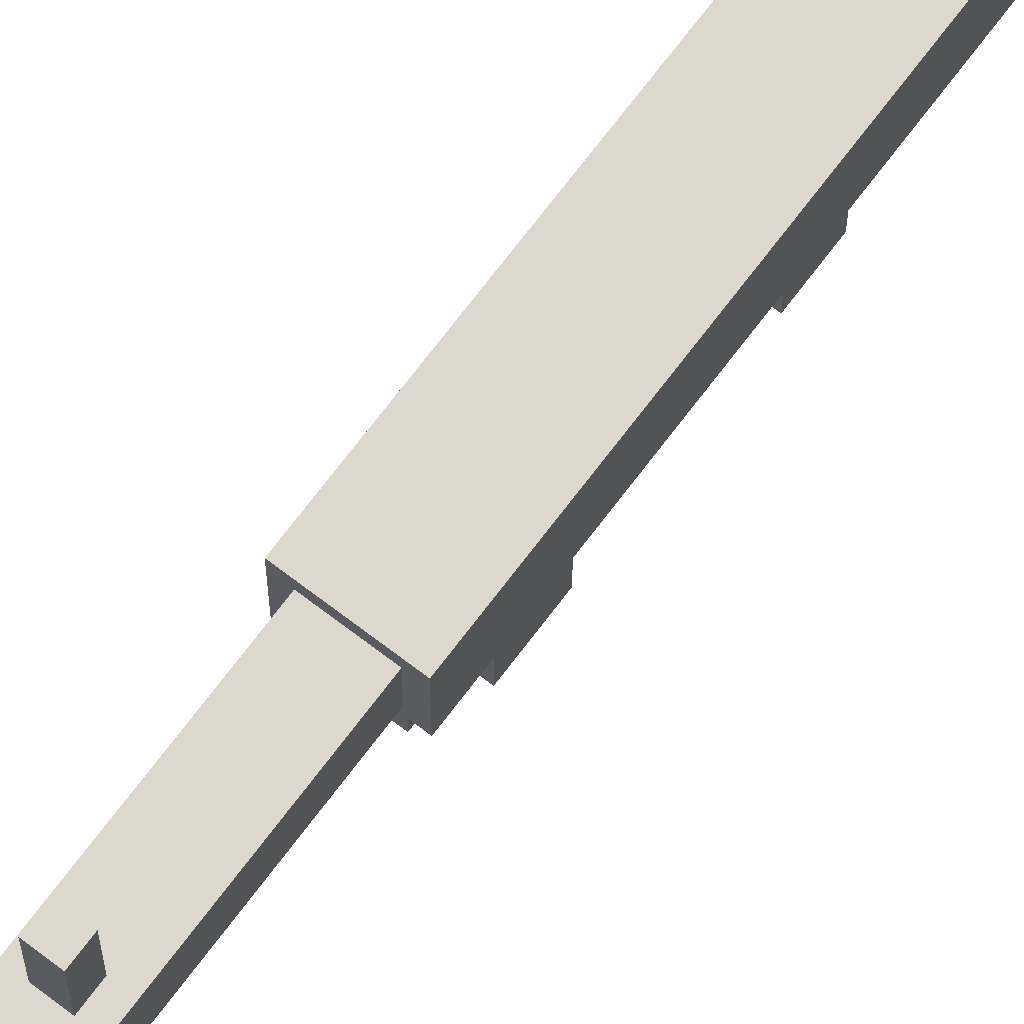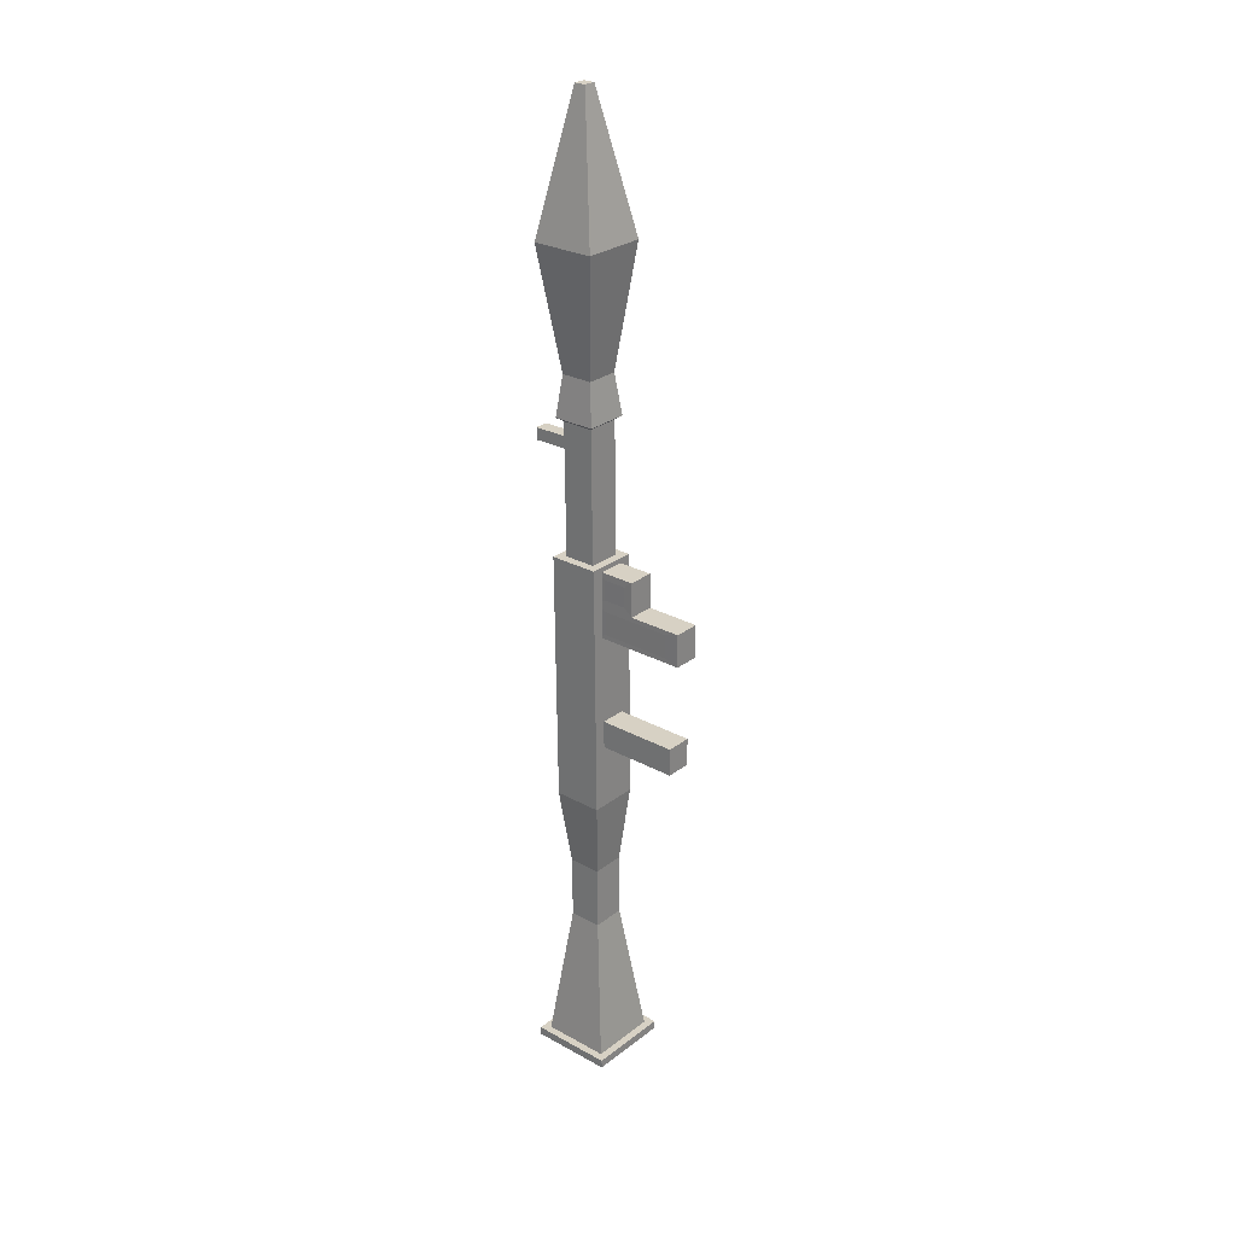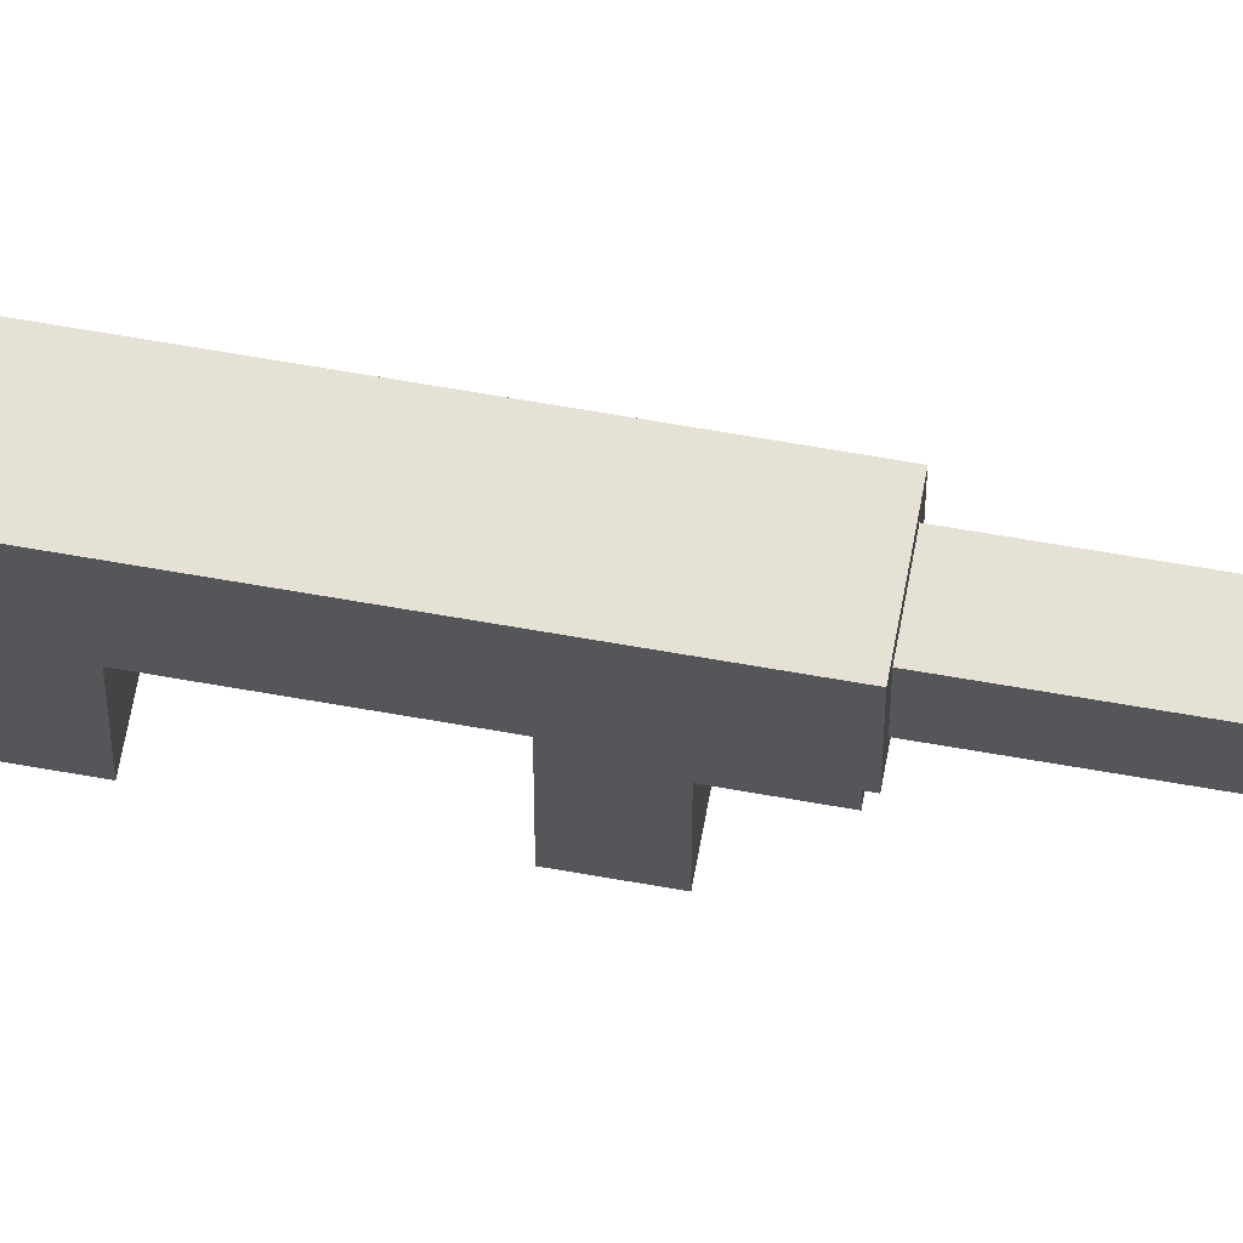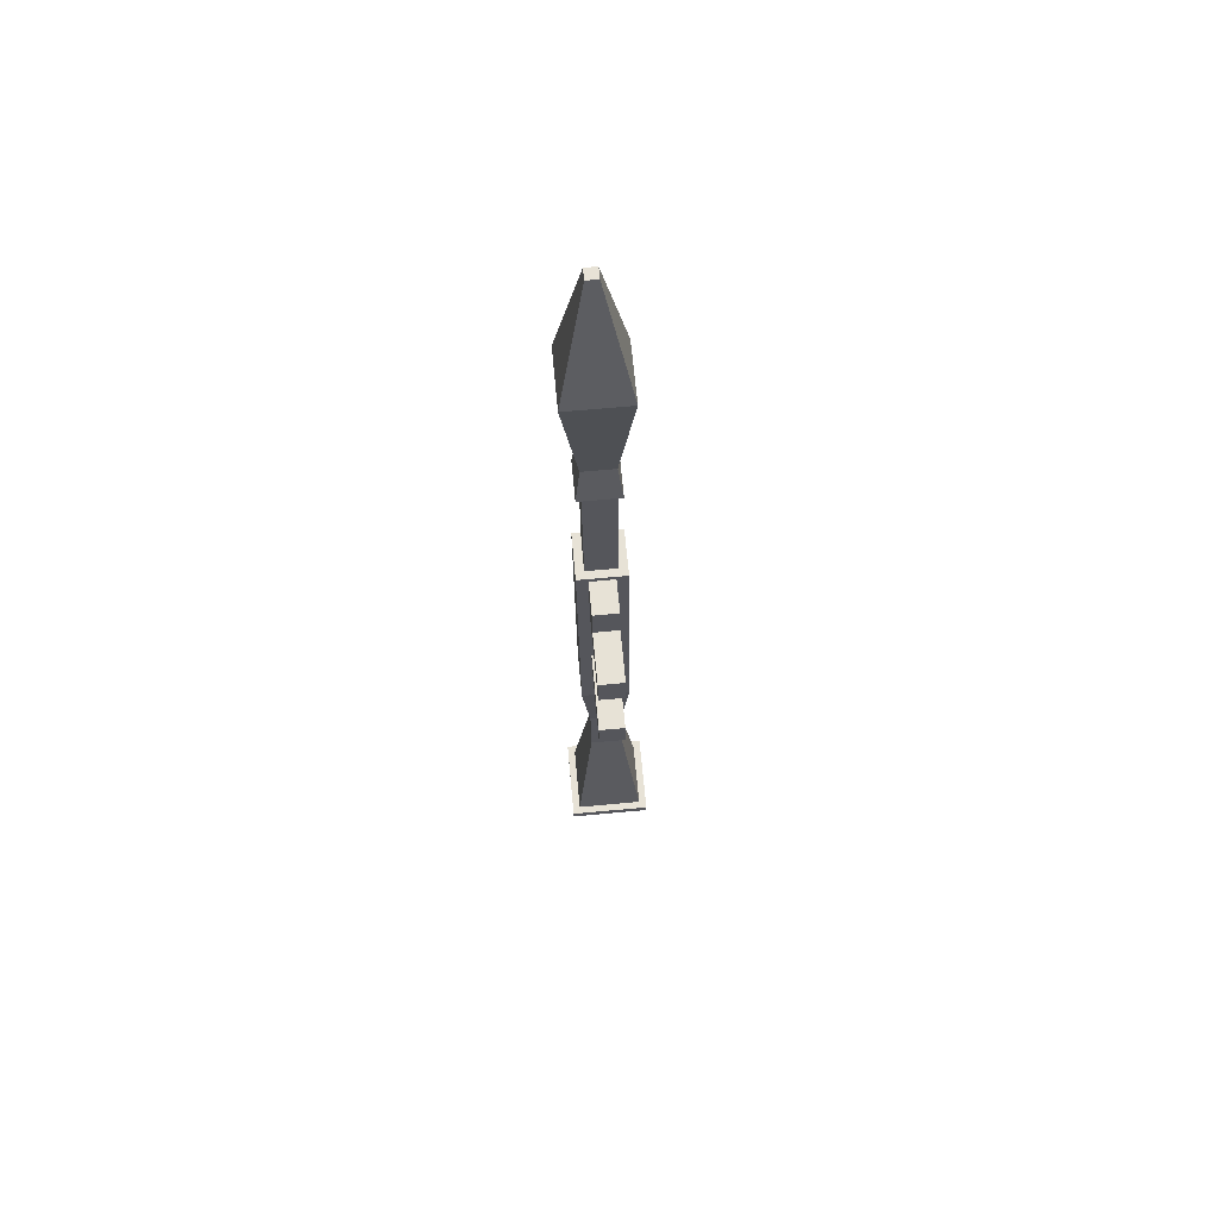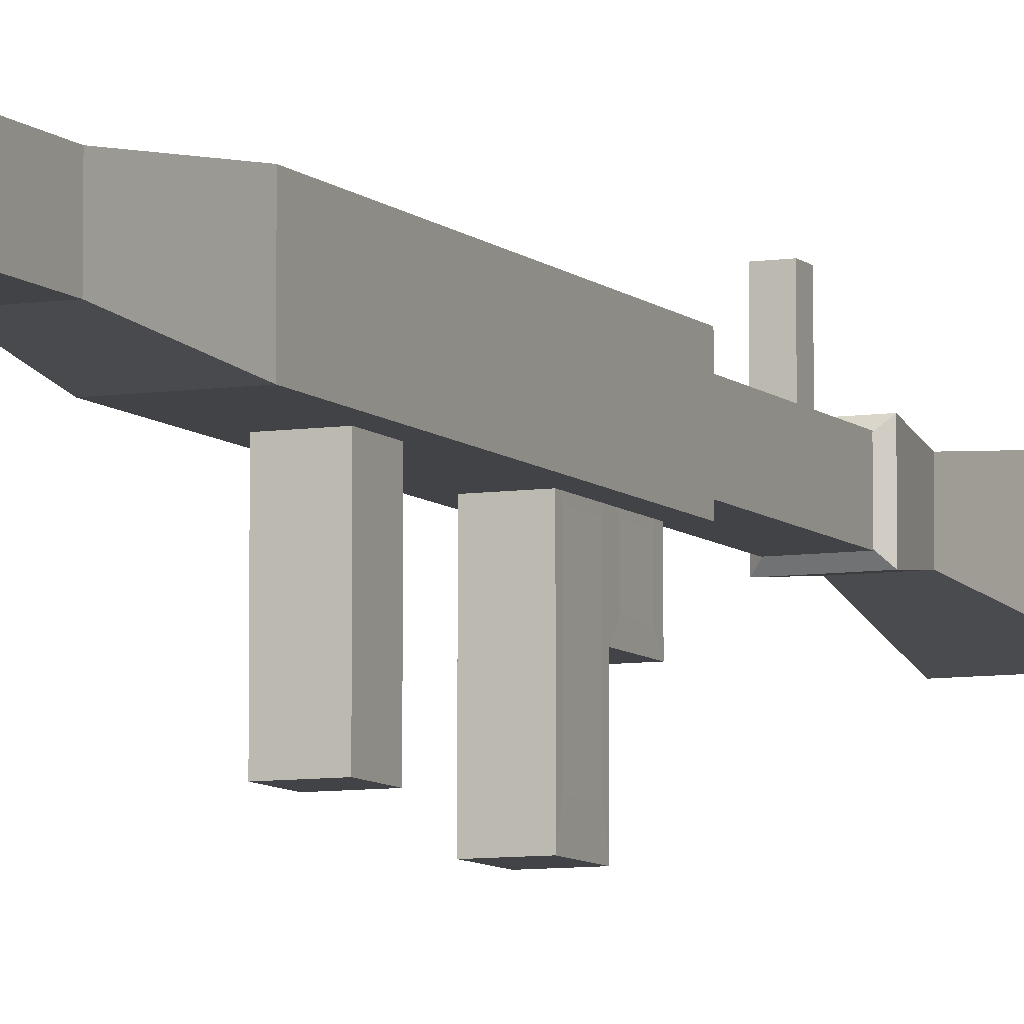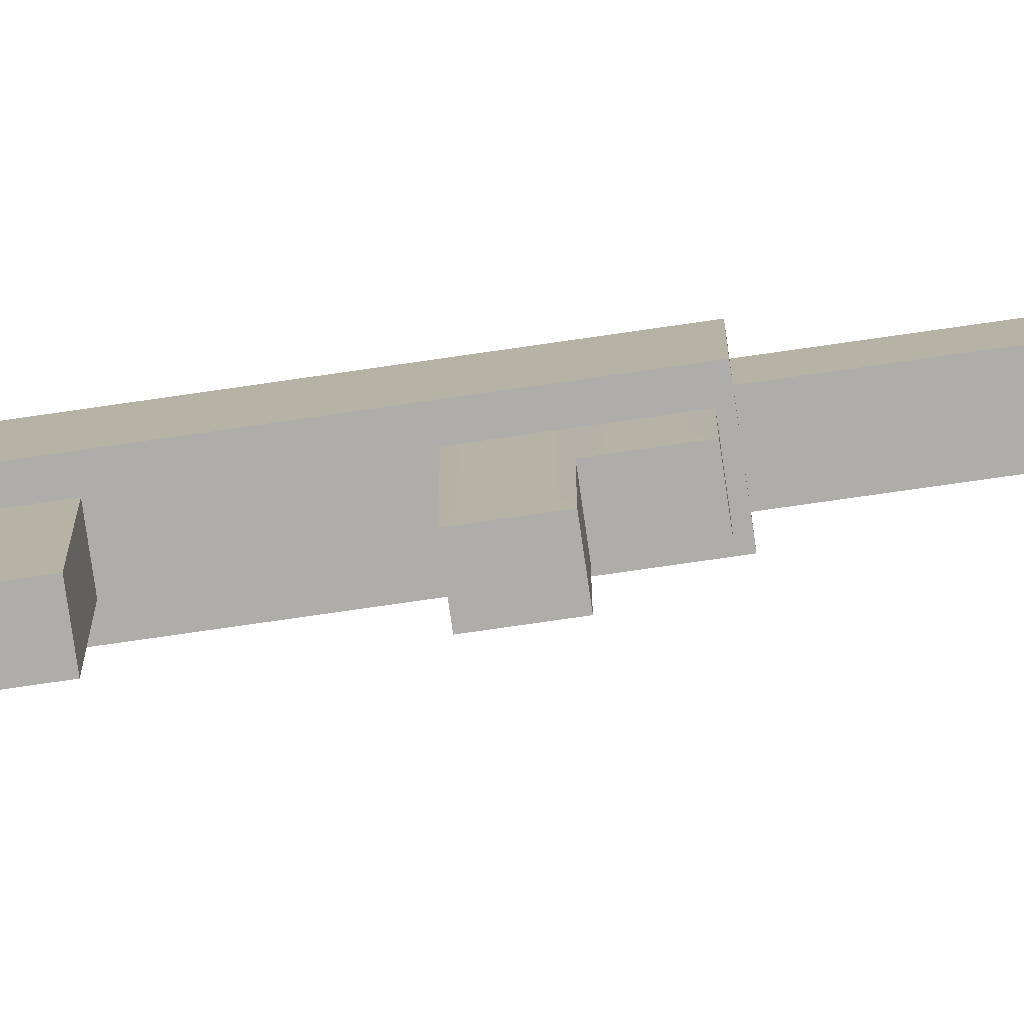
<metadata>
{"format":"obj","ext":"obj","renderer":"f3d","projection":"perspective","resolution":1024,"background":"white","views":[{"elev":72.4,"azim":36.6,"up":"+Y"},{"elev":26.7,"azim":-49.3,"up":"+Z"},{"elev":64.2,"azim":-80.4,"up":"+Y"},{"elev":63.0,"azim":-5.2,"up":"+Z"},{"elev":-7.5,"azim":-156.9,"up":"+Y"},{"elev":-77.2,"azim":-82.4,"up":"+Y"}]}
</metadata>
<code>
v -0.06308 -0.2458 -0.517
v 0.03319 -0.2458 -0.516
v -0.06308 0.07561 -0.517
v 0.03319 0.07561 -0.516
v -0.06199 0.07561 -0.6207
v 0.03429 0.07561 -0.6197
v -0.06199 -0.2458 -0.6207
v 0.03429 -0.2458 -0.6197
v -0.06786 -0.2771 -0.06363
v 0.02841 -0.2771 -0.06261
v -0.06786 0.07561 -0.06363
v 0.02841 0.07561 -0.06261
v -0.06657 0.07561 -0.1863
v 0.02971 0.07561 -0.1853
v -0.06657 -0.2771 -0.1863
v 0.02971 -0.2771 -0.1853
v 0.02841 -0.07688 -0.06261
v -0.06786 -0.07688 -0.06363
v -0.06657 -0.07688 -0.1863
v 0.02971 -0.07688 -0.1853
v 0.02705 -0.07688 0.06655
v -0.06922 -0.07688 0.06554
v 0.02705 0.07561 0.06655
v -0.06922 0.07561 0.06554
v 0.02841 -0.04483 -0.03676
v 0.02705 -0.04483 0.04029
v 0.02841 0.04355 -0.03676
v 0.02705 0.04355 0.04029
v -0.06786 0.04355 -0.03736
v -0.06922 0.04355 0.03968
v -0.06786 -0.04483 -0.03736
v -0.06922 -0.04483 0.03968
v 0.02841 -0.2211 -0.07974
v 0.02841 -0.07255 -0.07974
v 0.02971 -0.2211 -0.1685
v 0.02971 -0.07255 -0.1685
v 0.02841 0.04062 -0.07974
v 0.02971 0.04062 -0.1685
v -0.06657 -0.2211 -0.1692
v -0.06657 -0.07255 -0.1692
v -0.06786 -0.2211 -0.08048
v -0.06786 -0.07255 -0.08048
v -0.06657 0.04062 -0.1692
v -0.06786 0.04062 -0.08048
v -0.08568 0.08561 0.5944
v 0.03381 0.08561 0.5957
v -0.08567 0.2051 0.5944
v 0.03381 0.2051 0.5957
v -0.08102 0.2051 0.08408
v 0.03846 0.2051 0.08534
v -0.08103 0.08561 0.08408
v 0.03846 0.08561 0.08534
v -0.1128 0.2369 0.08374
v 0.07027 0.2369 0.08567
v 0.07026 0.0538 0.08567
v -0.1128 0.0538 0.08374
v -0.1028 0.2369 -0.8637
v 0.08025 0.2369 -0.8618
v 0.08025 0.0538 -0.8618
v -0.1028 0.0538 -0.8637
v -0.06971 0.2069 -1.155
v 0.05327 0.2069 -1.154
v 0.05327 0.08386 -1.154
v -0.06971 0.08386 -1.155
v -0.06721 0.2069 -1.393
v 0.05577 0.2069 -1.391
v 0.05577 0.08386 -1.391
v -0.06721 0.08386 -1.393
v -0.1275 0.2727 -1.92
v 0.1272 0.2727 -1.917
v 0.1272 0.01801 -1.917
v -0.1275 0.01801 -1.92
v -0.05082 0.2051 0.507
v -0.000659 0.2051 0.5075
v -0.000179 0.2051 0.462
v -0.05033 0.2051 0.4614
v -0.05082 0.3623 0.507
v -0.000659 0.3623 0.5075
v -0.000179 0.3623 0.462
v -0.05033 0.3623 0.4614
v -0.1272 0.2727 -1.951
v 0.1275 0.2727 -1.949
v 0.1275 0.01801 -1.949
v -0.1272 0.01801 -1.951
v -0.1558 0.301 -1.92
v 0.1554 0.301 -1.917
v 0.1558 0.301 -1.948
v -0.1554 0.301 -1.952
v 0.1554 -0.01024 -1.917
v 0.1558 -0.01024 -1.948
v -0.1558 -0.01024 -1.92
v -0.1554 -0.01024 -1.952
v -0.1112 0.2369 -0.06847
v 0.07187 0.2369 -0.06654
v 0.07187 0.0538 -0.06654
v -0.1112 0.0538 -0.06847
v -0.1117 0.2369 -0.02691
v 0.07143 0.2369 -0.02498
v 0.07143 0.0538 -0.02498
v -0.1117 0.0538 -0.02691
v 0.07927 0.0538 -0.7688
v 0.07927 0.2369 -0.7688
v -0.1038 0.2369 -0.7707
v -0.1038 0.0538 -0.7707
v 0.07972 0.0538 -0.8112
v 0.07972 0.2369 -0.8112
v -0.1034 0.2369 -0.8131
v -0.1034 0.0538 -0.8131
v -0.07773 0.09356 0.5945
v -0.07773 0.1972 0.5945
v 0.02587 0.09356 0.5956
v 0.02587 0.1972 0.5956
f 3 1 2 4
f 3 4 5
f 5 4 6
f 7 5 6 8
f 1 7 8 2
f 4 2 8 6
f 5 7 1 3
f 18 9 10 17
f 11 12 13
f 13 12 14
f 15 19 20 16
f 9 15 16 10
f 34 33 35 36
f 40 39 41 42
f 24 22 21 23
f 43 40 42 44
f 19 13 14 20
f 37 34 36 38
f 22 18 17 21
f 12 11 23
f 23 11 24
f 21 17 25 26
f 17 12 27 25
f 12 23 28 27
f 23 21 26 28
f 24 11 29 30
f 11 18 31 29
f 18 22 32 31
f 22 24 30 32
f 17 10 33 34
f 10 16 35 33
f 16 20 36 35
f 12 17 34 37
f 20 14 38 36
f 14 12 37 38
f 19 15 39 40
f 15 9 41 39
f 9 18 42 41
f 13 19 40 43
f 18 11 44 42
f 11 13 43 44
f 26 25 27 28
f 30 29 31 32
f 80 77 78 79
f 84 81 82 83
f 45 51 52 46
f 48 46 52 50
f 49 51 45 47
f 53 49 50 54
f 54 50 52 55
f 55 52 51 56
f 56 51 49 53
f 102 103 93 94
f 101 102 94 95
f 104 101 95 96
f 103 104 96 93
f 61 57 58 62
f 62 58 59 63
f 63 59 60 64
f 64 60 57 61
f 65 61 62 66
f 66 62 63 67
f 67 63 64 68
f 68 64 61 65
f 69 65 66 70
f 70 66 67 71
f 71 67 68 72
f 72 68 65 69
f 73 47 48 74
f 75 74 48 50
f 75 50 49 76
f 47 73 76 49
f 77 73 74 78
f 78 74 75 79
f 79 75 76 80
f 80 76 73 77
f 88 85 86 87
f 87 86 89 90
f 90 89 91 92
f 92 91 85 88
f 85 69 70 86
f 87 82 81 88
f 86 70 71 89
f 90 83 82 87
f 89 71 72 91
f 92 84 83 90
f 91 72 69 85
f 88 81 84 92
f 94 93 97 98
f 95 94 98 99
f 96 95 99 100
f 93 96 100 97
f 98 97 53 54
f 99 98 54 55
f 100 99 55 56
f 97 100 56 53
f 105 106 102 101
f 106 107 103 102
f 107 108 104 103
f 108 105 101 104
f 58 106 105 59
f 57 107 106 58
f 60 108 107 57
f 59 105 108 60
f 110 109 111 112
f 47 45 109 110
f 45 46 111 109
f 46 48 112 111
f 48 47 110 112
v -0.1054 0.06712 0.5923
v 0.05091 0.06712 0.594
v 0.05091 0.2235 0.594
v -0.1054 0.2235 0.5923
v -0.08888 0.08528 0.7451
v 0.03114 0.08528 0.7464
v 0.03114 0.2053 0.7464
v -0.08888 0.2053 0.7451
v -0.1509 0.02797 1.19
v 0.08375 0.02797 1.193
v 0.08375 0.2626 1.193
v -0.1509 0.2626 1.19
v -0.06041 0.1237 1.692
v -0.01728 0.1237 1.692
v -0.01728 0.1669 1.692
v -0.06041 0.1669 1.692
v -0.06768 0.1046 0.5653
v 0.01373 0.1046 0.5666
v 0.01373 0.186 0.5666
v -0.06768 0.186 0.5653
v 0.01373 0.186 -0.4611
v 0.01373 0.1046 -0.4611
v -0.06768 0.1046 -0.4623
v -0.06768 0.186 -0.4623
v 0.005259 0.1775 -0.4612
v 0.005258 0.1131 -0.4612
v -0.05921 0.1131 -0.4622
v -0.05921 0.1775 -0.4622
f 128 125 126 127
f 113 129 130 114
f 114 130 131 115
f 115 131 132 116
f 116 132 129 113
f 117 113 114 118
f 118 114 115 119
f 119 115 116 120
f 120 116 113 117
f 121 117 118 122
f 122 118 119 123
f 123 119 120 124
f 124 120 117 121
f 125 121 122 126
f 126 122 123 127
f 127 123 124 128
f 128 124 121 125
f 137 138 139 140
f 131 130 134 133
f 130 129 135 134
f 129 132 136 135
f 132 131 133 136
f 133 134 138 137
f 134 135 139 138
f 135 136 140 139
f 136 133 137 140

</code>
